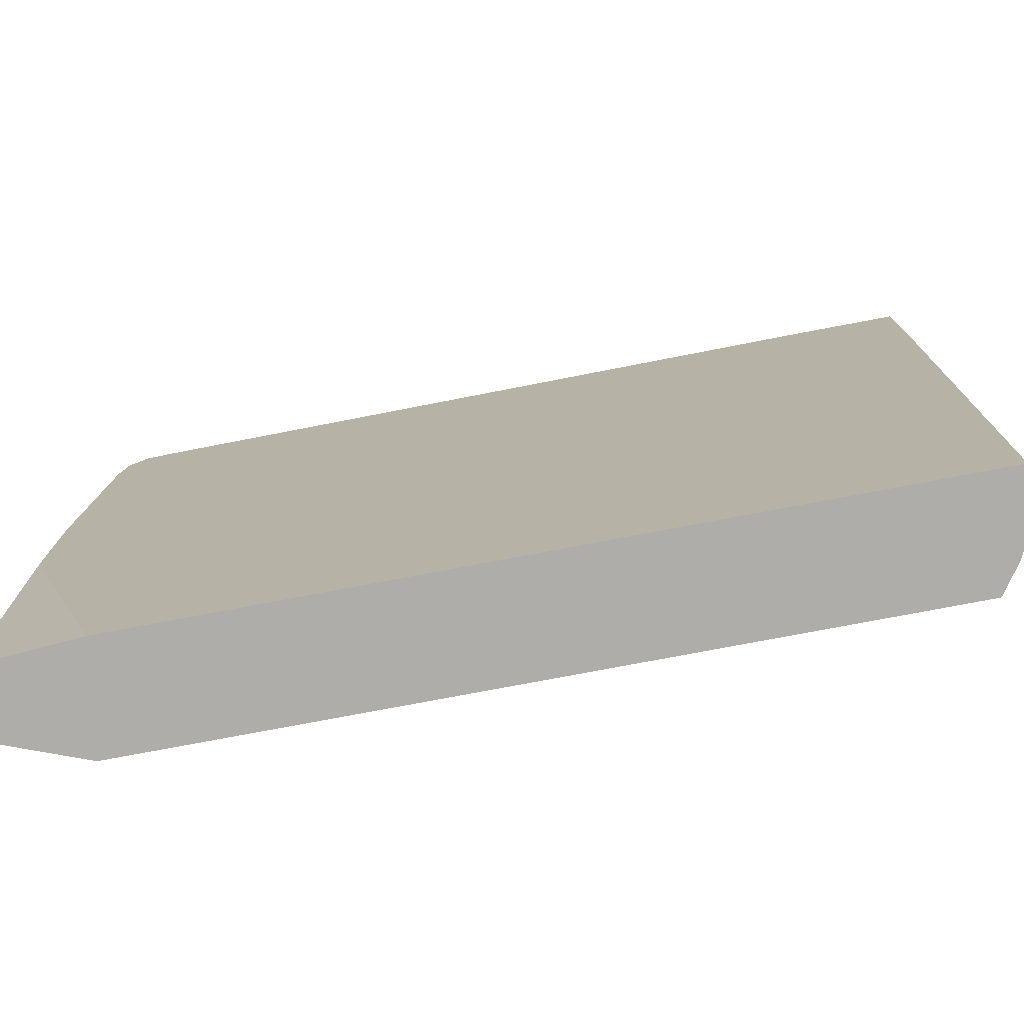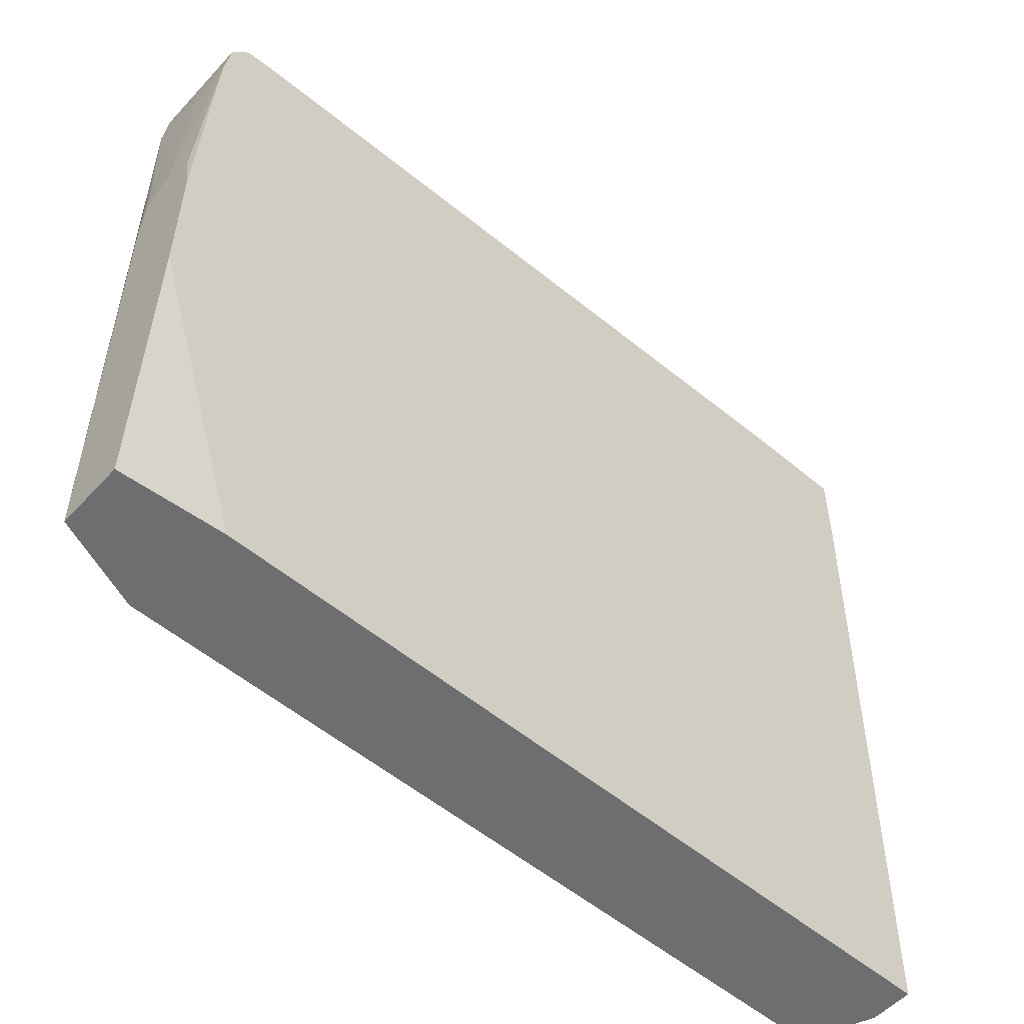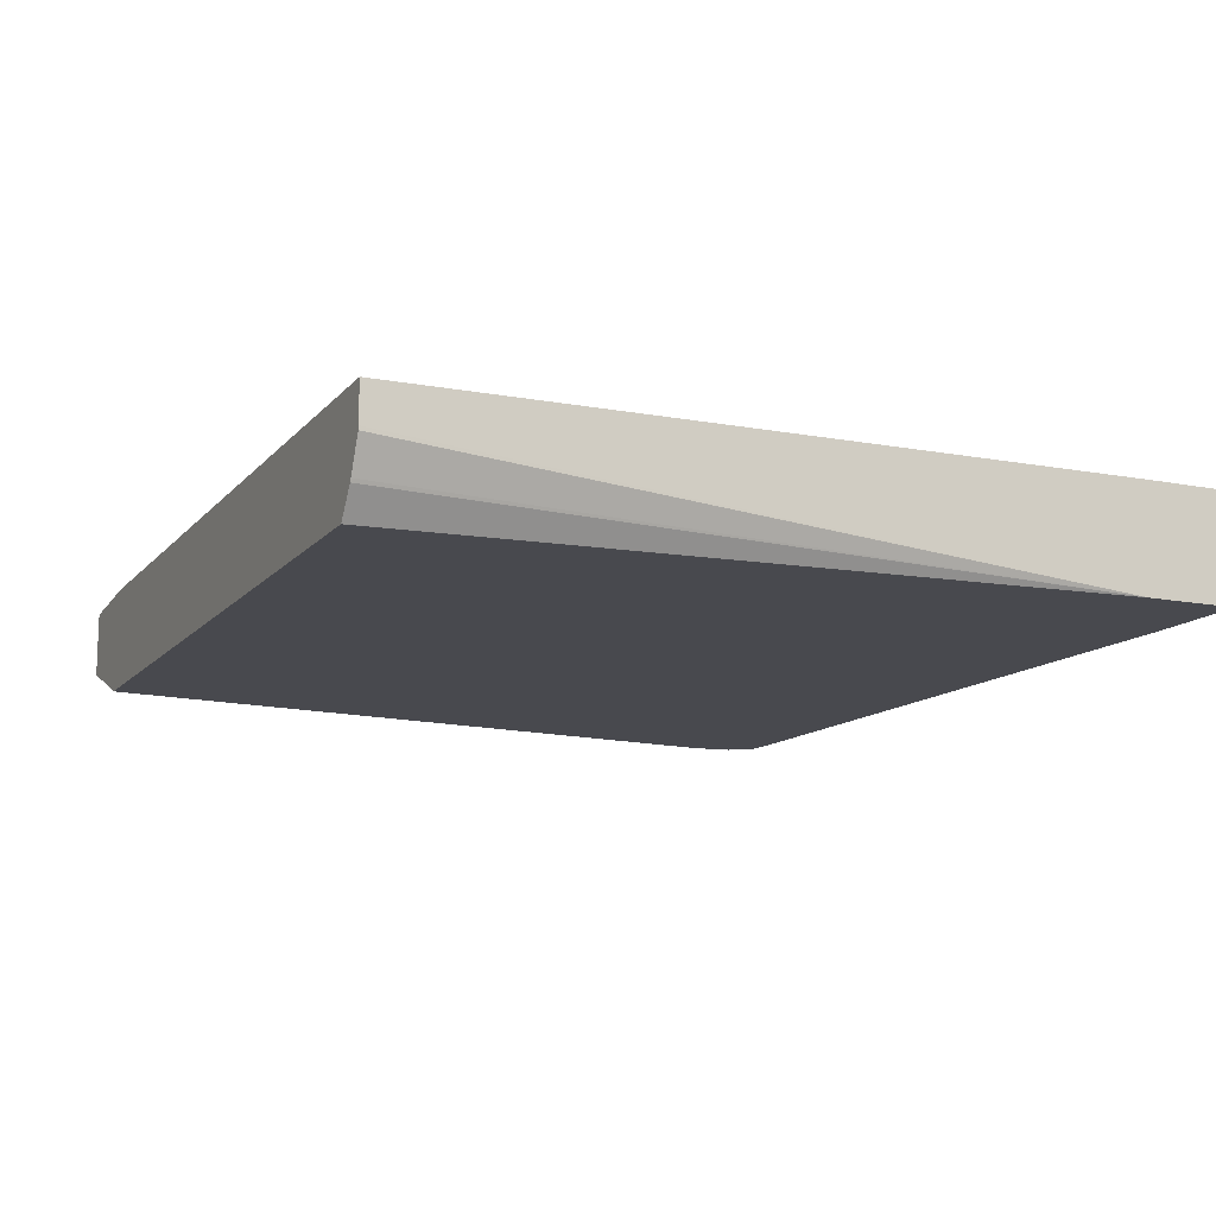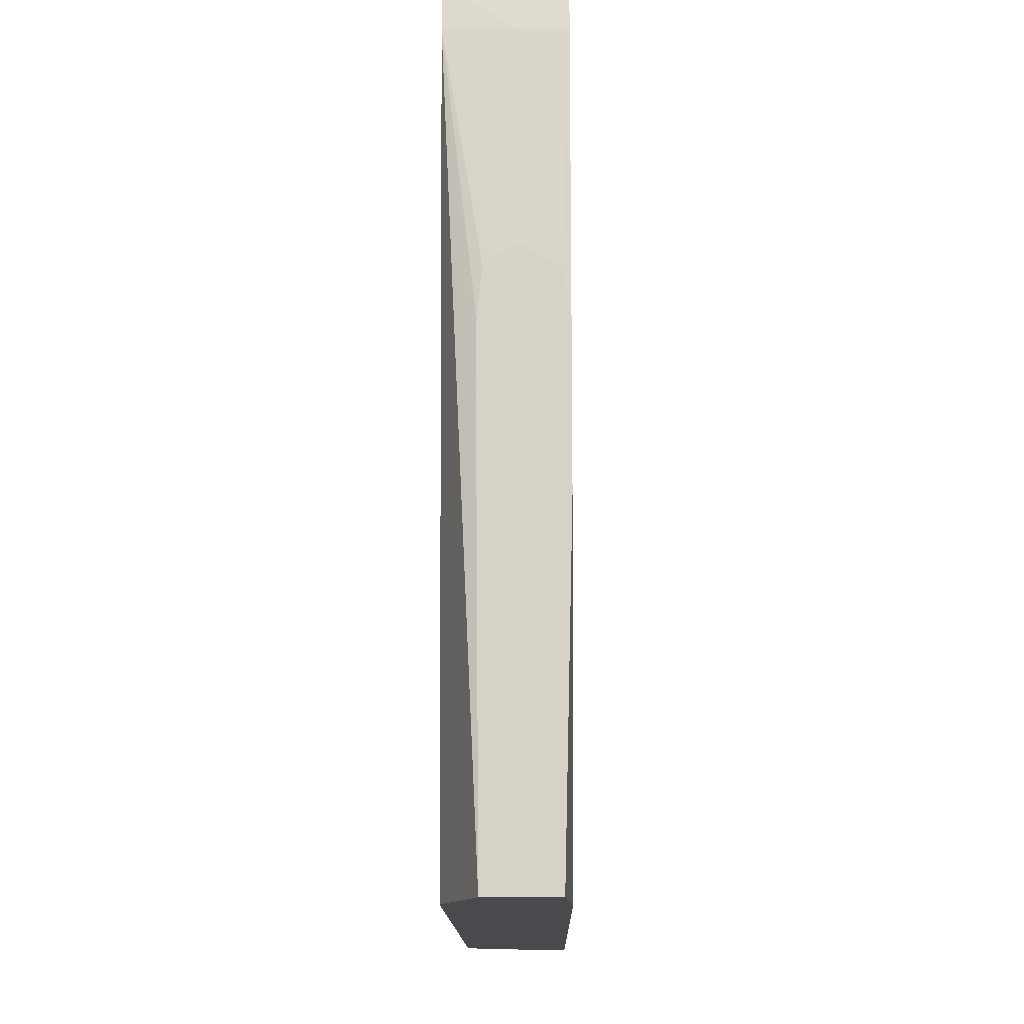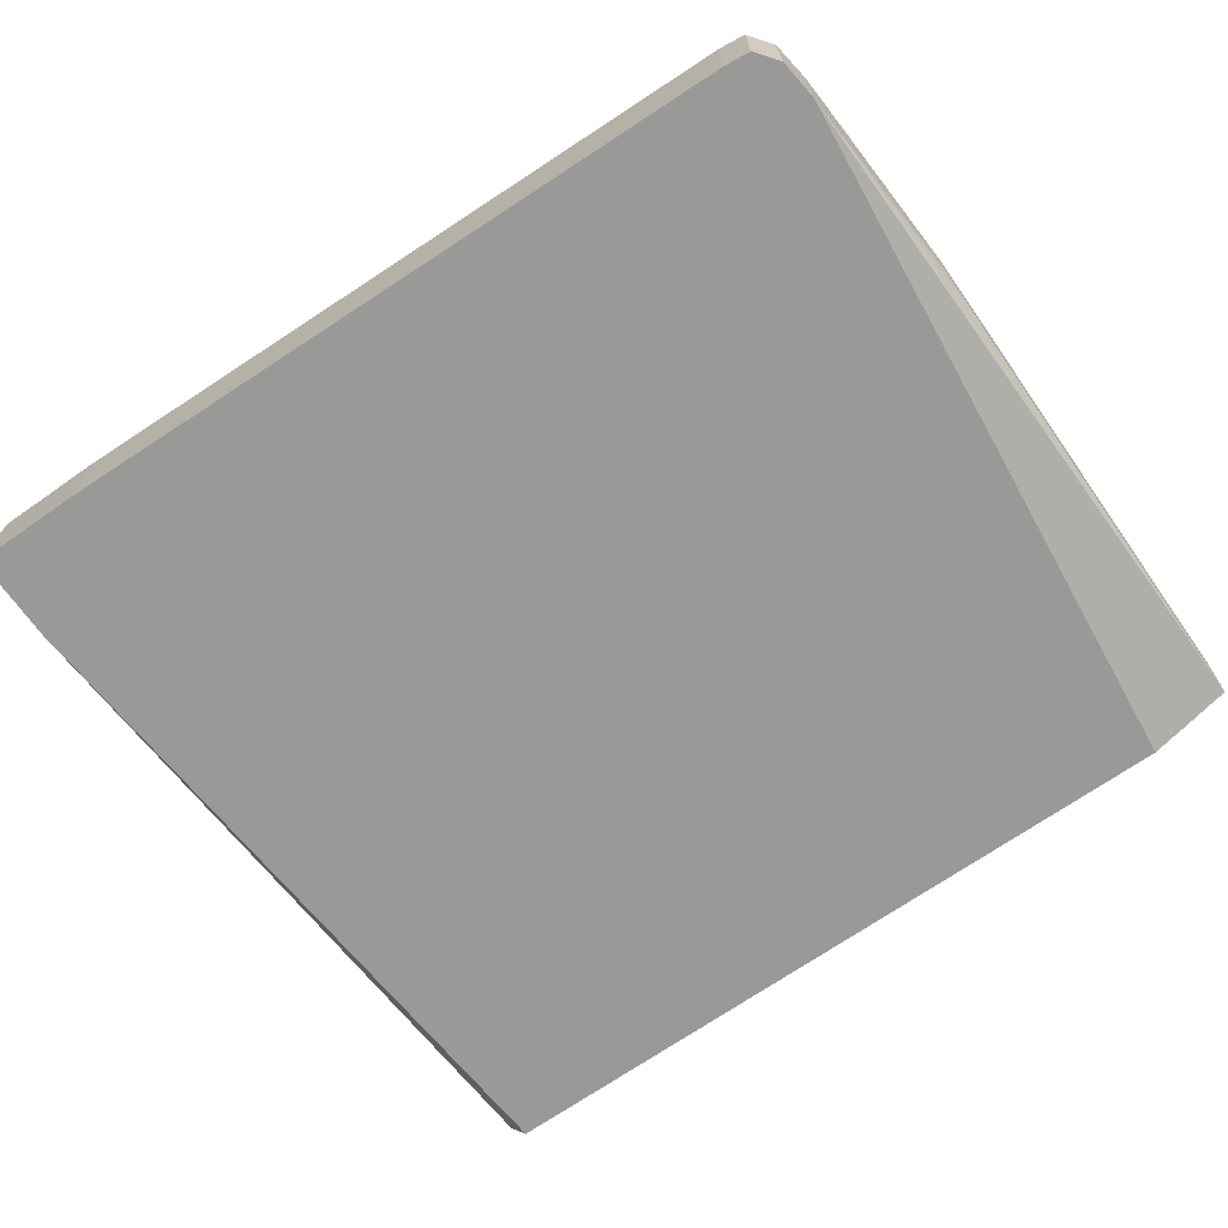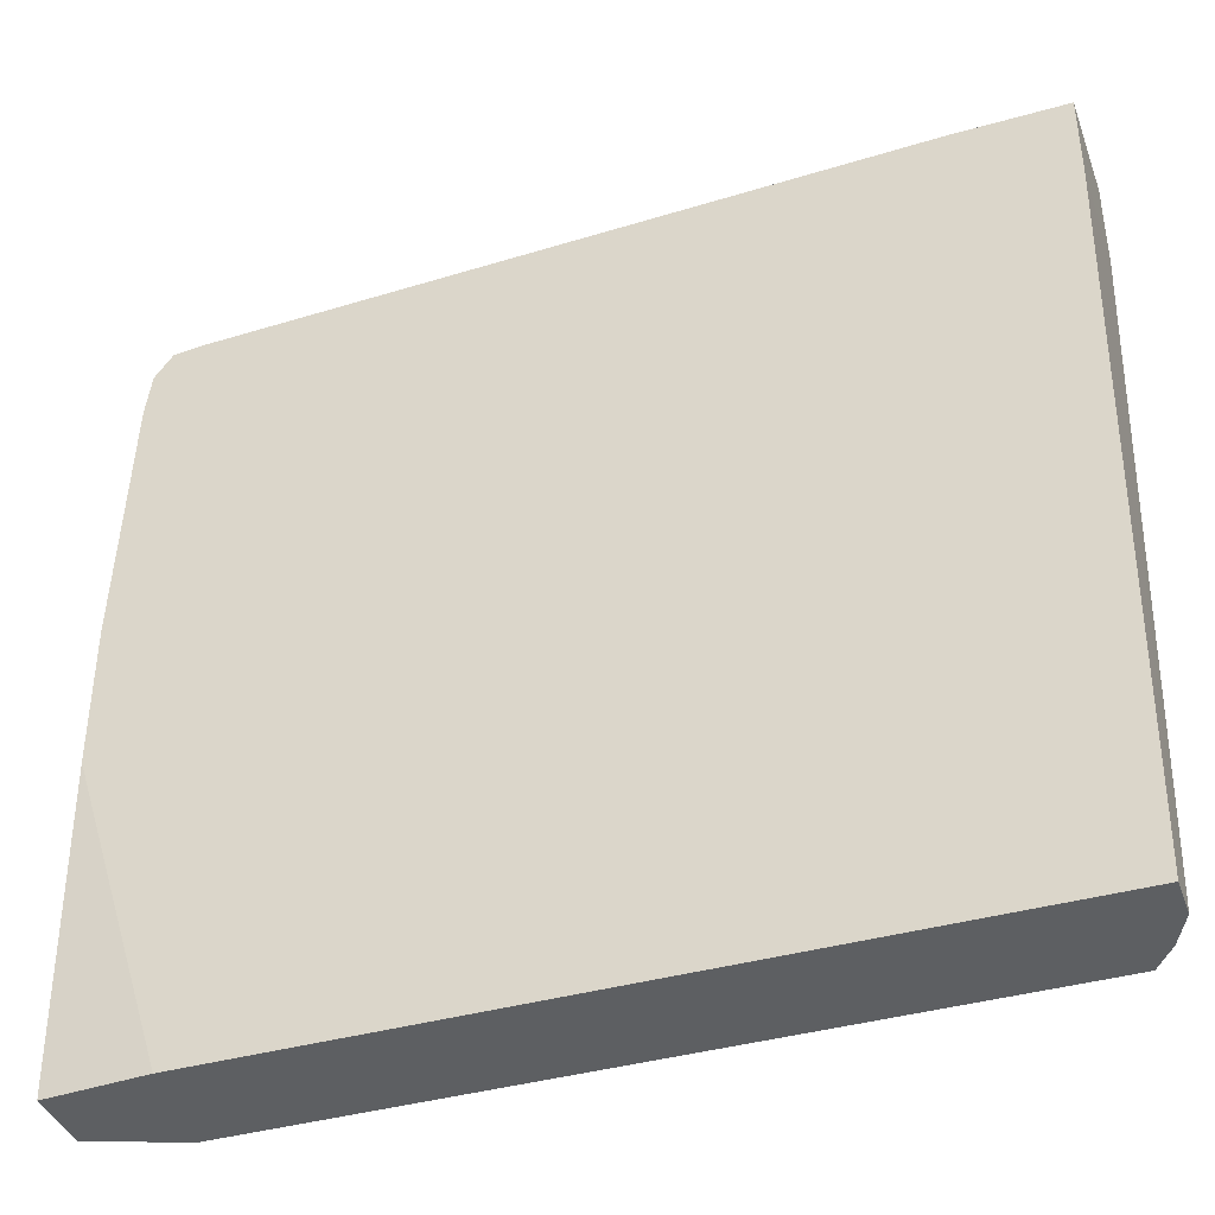
<metadata>
{"format":"obj","ext":"obj","renderer":"f3d","projection":"perspective","resolution":1024,"background":"white","views":[{"elev":-77.1,"azim":-169.3,"up":"+Z"},{"elev":-54.3,"azim":138.4,"up":"+Z"},{"elev":-12.7,"azim":-114.5,"up":"+Y"},{"elev":-13.0,"azim":90.7,"up":"+Z"},{"elev":-68.8,"azim":35.1,"up":"+Y"},{"elev":-39.7,"azim":-160.7,"up":"+Z"}]}
</metadata>
<code>
v -0.6274 -0.6002 0.3498
v -0.6272 -0.6295 0.3498
v -0.638 -0.6819 0.8979
v -0.638 -0.6002 0.8982
v -0.03261 -0.6002 0.3498
v -0.6272 -0.6325 0.3498
v -0.638 -0.6819 0.9684
v -0.6157 -0.6581 0.3498
v -0.6145 -0.6606 0.3498
v -0.5994 -0.6819 0.3498
v -0.638 -0.6002 0.9684
v 0.04533 -0.6002 0.5924
v 0.04533 -0.6059 0.3498
v -0.5517 -0.6819 0.9684
v -0.02097 -0.6819 0.3498
v -0.5517 -0.6002 0.9684
v 0.04533 -0.6002 0.6992
v 0.04533 -0.6565 0.3498
v -0.002173 -0.6819 0.9513
v 0.03636 -0.6819 0.8981
v -0.002173 -0.6002 0.9513
v 0.04533 -0.6064 0.7356
v 0.0373 -0.6002 0.8983
v 0.04533 -0.6588 0.6388
v 0.007996 -0.6819 0.9502
v 0.04533 -0.6588 0.6711
v 0.04533 -0.6588 0.6862
v 0.04533 -0.6588 0.7036
v 0.04533 -0.6551 0.7373
v 0.04533 -0.647 0.7433
v 0.04533 -0.6327 0.7511
v 0.0373 -0.6325 0.8981
v 0.03288 -0.6819 0.9306
v 0.0191 -0.6002 0.949
v 0.04533 -0.6325 0.7511
v 0.03288 -0.6002 0.9306
v 0.0191 -0.6819 0.949
f 1 2 3
f 1 3 4
f 1 4 11
f 1 11 16
f 1 16 21
f 1 21 34
f 1 34 36
f 1 36 23
f 1 23 17
f 1 17 12
f 1 12 5
f 1 5 13
f 1 13 18
f 1 18 15
f 1 15 10
f 1 10 9
f 1 9 8
f 1 8 6
f 1 6 2
f 2 6 3
f 3 7 11
f 3 11 4
f 3 6 8
f 3 8 9
f 3 9 10
f 3 10 15
f 3 15 20
f 3 20 33
f 3 33 37
f 3 37 25
f 3 25 19
f 3 19 14
f 3 14 7
f 5 12 13
f 7 14 16
f 7 16 11
f 12 17 22
f 12 22 35
f 12 35 31
f 12 31 30
f 12 30 29
f 12 29 28
f 12 28 27
f 12 27 26
f 12 26 24
f 12 24 18
f 12 18 13
f 14 19 21
f 14 21 16
f 15 18 20
f 17 23 22
f 18 24 20
f 19 25 21
f 20 24 26
f 20 26 27
f 20 27 28
f 20 28 29
f 20 29 30
f 20 30 31
f 20 31 32
f 20 32 33
f 21 25 34
f 22 23 35
f 23 36 33
f 23 33 32
f 23 32 35
f 25 37 34
f 31 35 32
f 33 36 34
f 33 34 37

</code>
